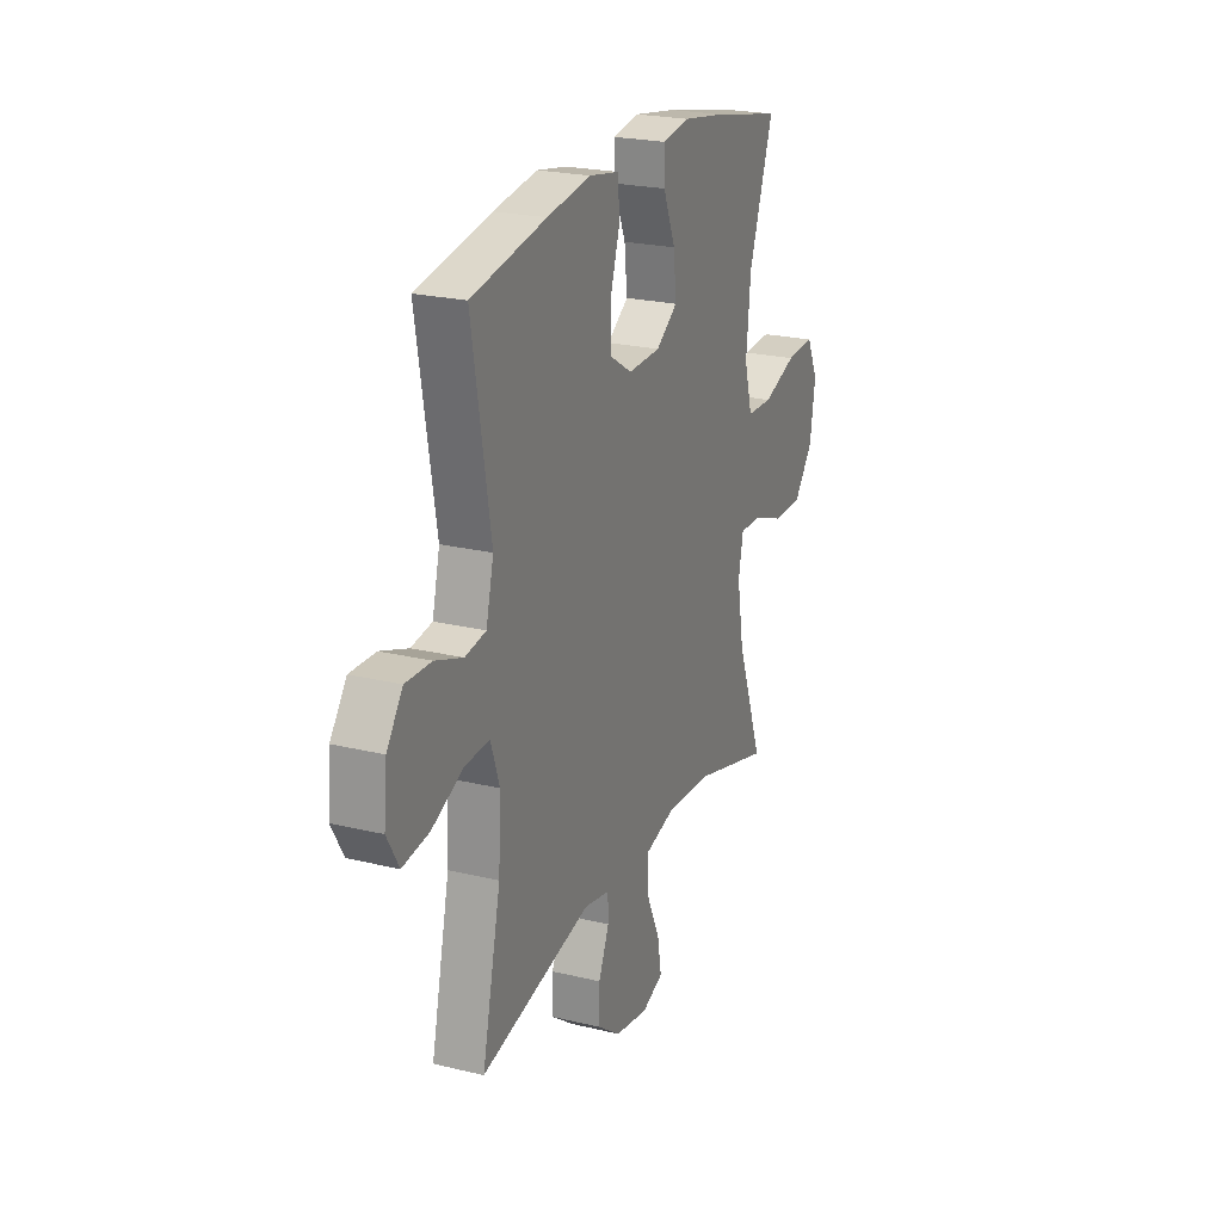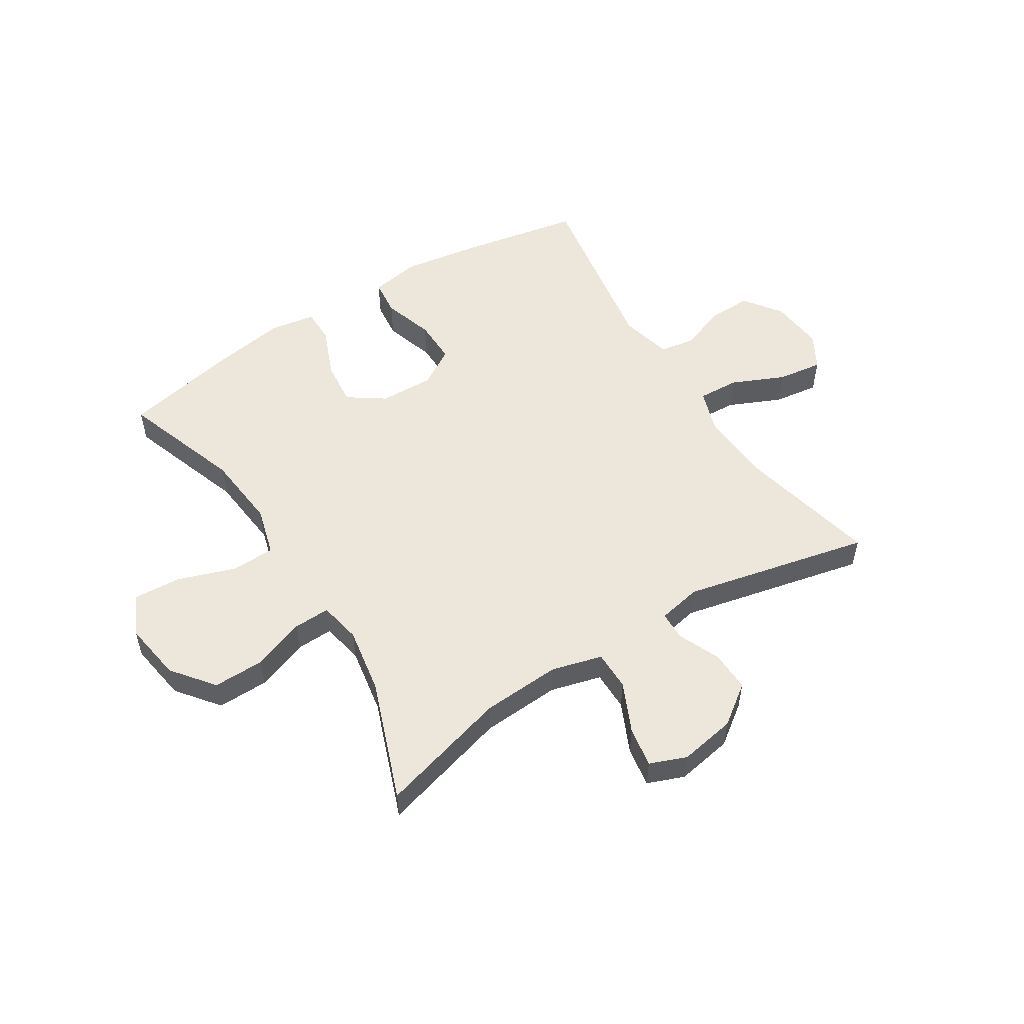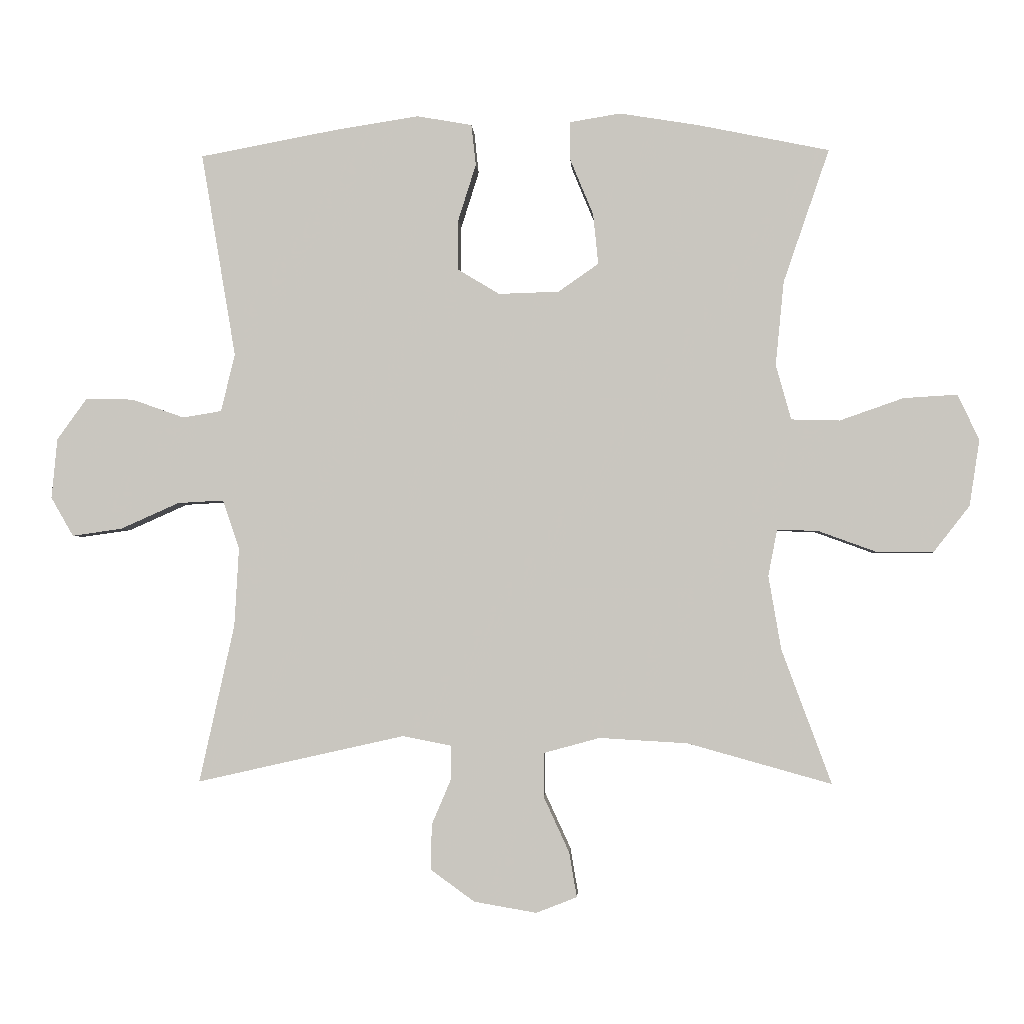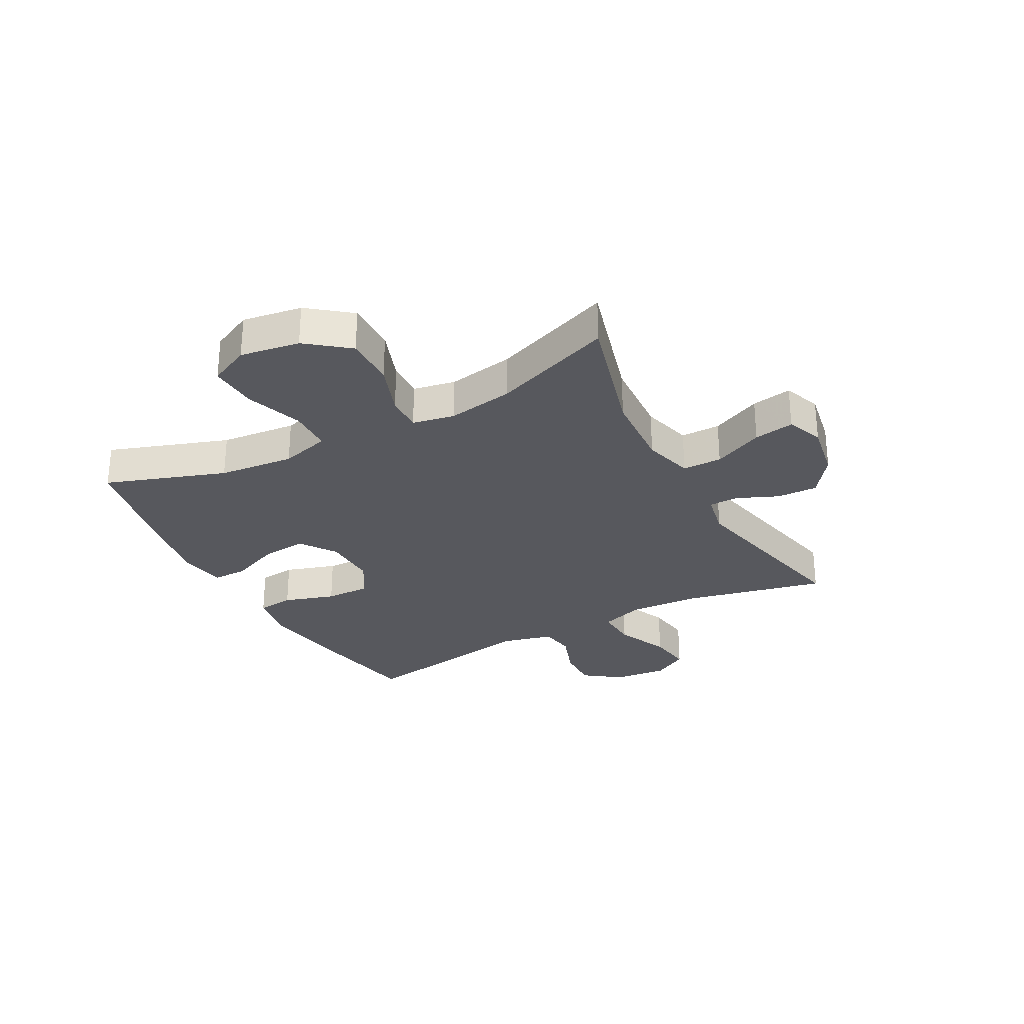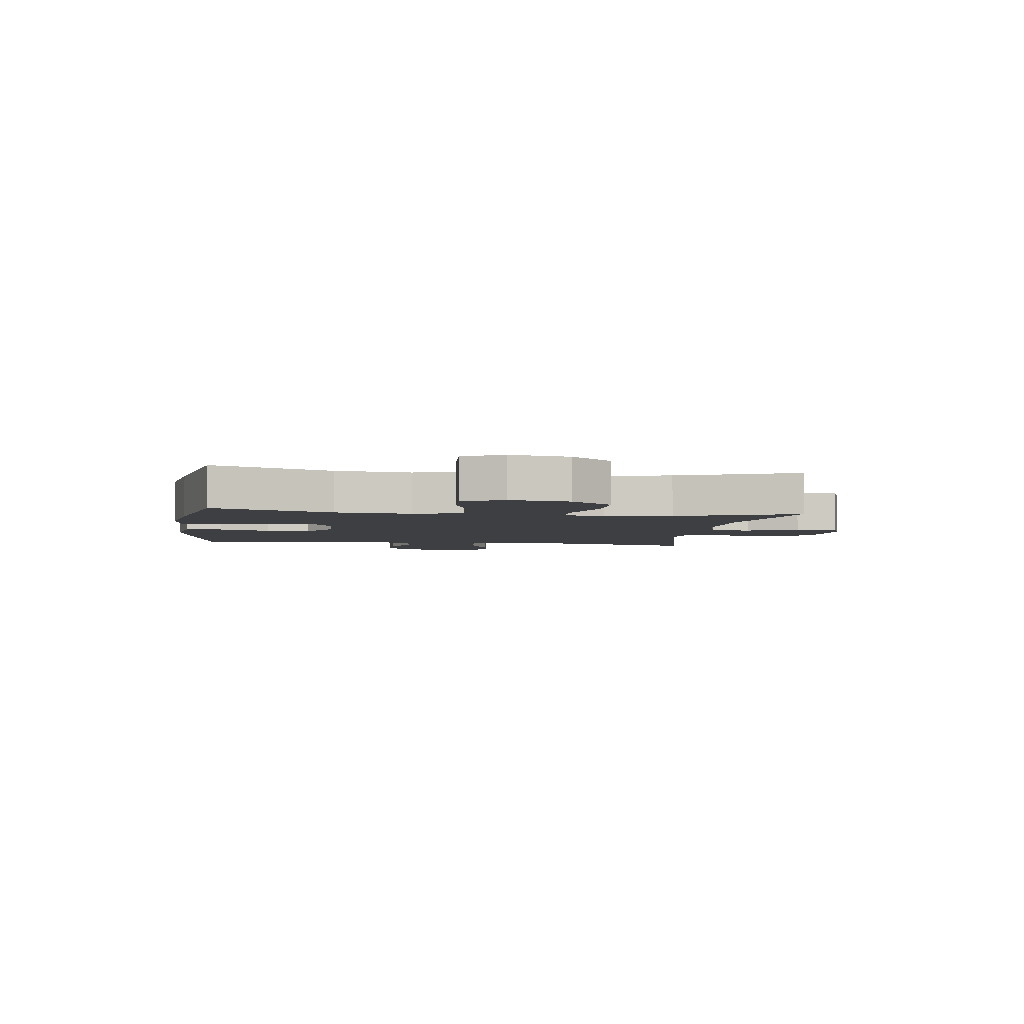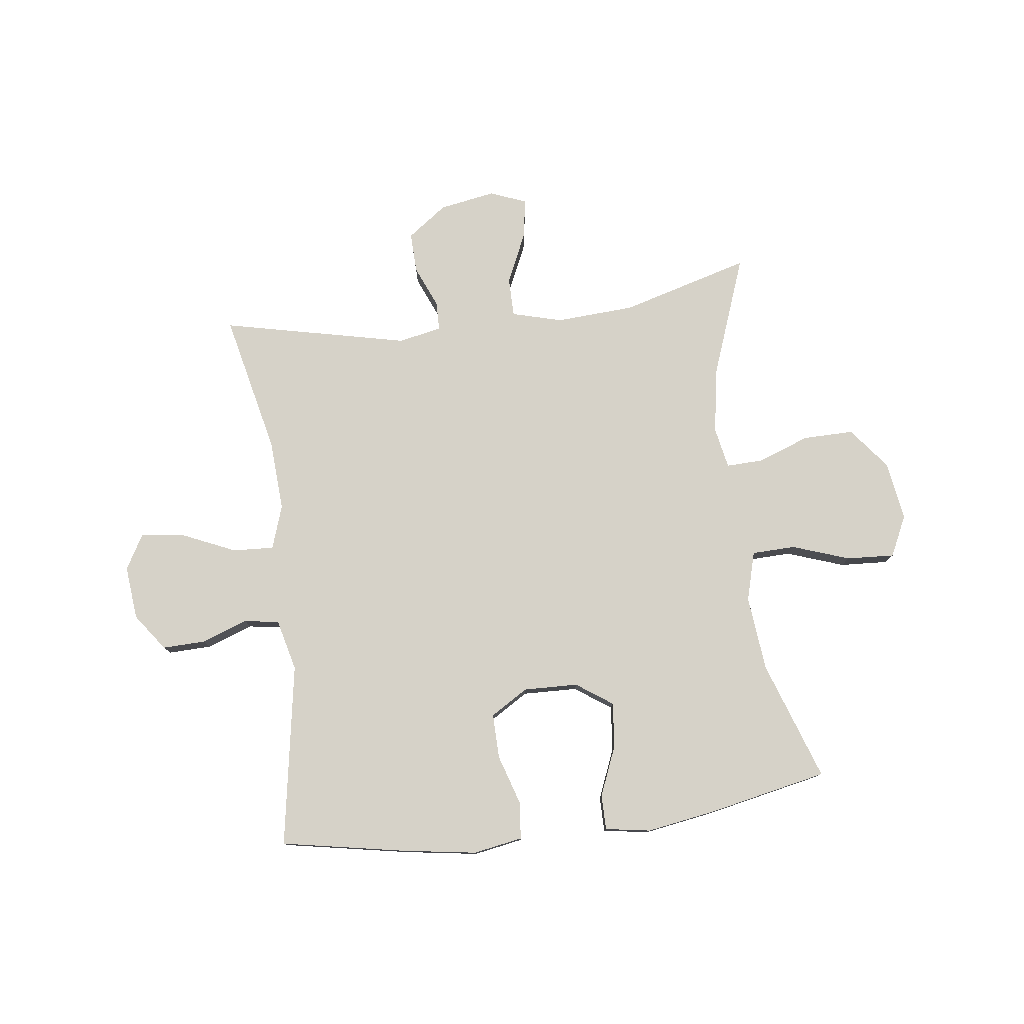
<metadata>
{"format":"obj","ext":"obj","renderer":"f3d","projection":"perspective","resolution":1024,"background":"white","views":[{"elev":22.8,"azim":-67.4,"up":"+Z"},{"elev":53.3,"azim":147.7,"up":"+Y"},{"elev":-2.1,"azim":3.0,"up":"+Z"},{"elev":-28.9,"azim":118.2,"up":"+Y"},{"elev":-4.1,"azim":82.0,"up":"+Y"},{"elev":78.3,"azim":-7.3,"up":"+Y"}]}
</metadata>
<code>
v -0.5 0.07 0.5
v -0.282 0.07 0.541
v -0.153 0.07 0.561
v -0.067 0.07 0.546
v -0.06 0.07 0.482
v -0.088 0.07 0.393
v -0.089 0.07 0.315
v -0.023 0.07 0.275
v 0.072 0.07 0.278
v 0.135 0.07 0.322
v 0.127 0.07 0.401
v 0.091 0.07 0.488
v 0.091 0.07 0.549
v 0.17 0.07 0.562
v 0.294 0.07 0.542
v 0.5 0.07 0.5
v 0.428 0.07 0.291
v 0.415 0.07 0.159
v 0.439 0.07 0.073
v 0.515 0.07 0.071
v 0.615 0.07 0.106
v 0.699 0.07 0.111
v 0.733 0.07 0.04
v 0.717 0.07 -0.064
v 0.66 0.07 -0.137
v 0.571 0.07 -0.136
v 0.48 0.07 -0.103
v 0.416 0.07 -0.101
v 0.402 0.07 -0.174
v 0.422 0.07 -0.29
v 0.5 0.07 -0.5
v 0.274 0.07 -0.437
v 0.136 0.07 -0.429
v 0.048 0.07 -0.453
v 0.048 0.07 -0.522
v 0.088 0.07 -0.609
v 0.1 0.07 -0.679
v 0.036 0.07 -0.704
v -0.062 0.07 -0.687
v -0.131 0.07 -0.637
v -0.129 0.07 -0.566
v -0.098 0.07 -0.493
v -0.099 0.07 -0.442
v -0.175 0.07 -0.427
v -0.5 0.07 -0.5
v -0.445 0.07 -0.253
v -0.438 0.07 -0.13
v -0.464 0.07 -0.053
v -0.536 0.07 -0.057
v -0.628 0.07 -0.098
v -0.706 0.07 -0.109
v -0.741 0.07 -0.048
v -0.732 0.07 0.046
v -0.685 0.07 0.111
v -0.61 0.07 0.109
v -0.529 0.07 0.08
v -0.468 0.07 0.09
v -0.446 0.07 0.18
v -0.5 0 0.5
v -0.282 0 0.541
v -0.153 0 0.561
v -0.067 0 0.546
v -0.06 0 0.482
v -0.088 0 0.393
v -0.089 0 0.315
v -0.023 0 0.275
v 0.072 0 0.278
v 0.135 0 0.322
v 0.127 0 0.401
v 0.091 0 0.488
v 0.091 0 0.549
v 0.17 0 0.562
v 0.294 0 0.542
v 0.5 0 0.5
v 0.428 0 0.291
v 0.415 0 0.159
v 0.439 0 0.073
v 0.515 0 0.071
v 0.615 0 0.106
v 0.699 0 0.111
v 0.733 0 0.04
v 0.717 0 -0.064
v 0.66 0 -0.137
v 0.571 0 -0.136
v 0.48 0 -0.103
v 0.416 0 -0.101
v 0.402 0 -0.174
v 0.422 0 -0.29
v 0.5 0 -0.5
v 0.274 0 -0.437
v 0.136 0 -0.429
v 0.048 0 -0.453
v 0.048 0 -0.522
v 0.088 0 -0.609
v 0.1 0 -0.679
v 0.036 0 -0.704
v -0.062 0 -0.687
v -0.131 0 -0.637
v -0.129 0 -0.566
v -0.098 0 -0.493
v -0.099 0 -0.442
v -0.175 0 -0.427
v -0.5 0 -0.5
v -0.445 0 -0.253
v -0.438 0 -0.13
v -0.464 0 -0.053
v -0.536 0 -0.057
v -0.628 0 -0.098
v -0.706 0 -0.109
v -0.741 0 -0.048
v -0.732 0 0.046
v -0.685 0 0.111
v -0.61 0 0.109
v -0.529 0 0.08
v -0.468 0 0.09
v -0.446 0 0.18
f 54 55 56
f 53 54 56
f 52 53 56
f 51 52 56
f 50 51 56
f 49 50 56
f 48 49 56 57
f 47 48 57 58
f 44 45 46
f 43 44 46 47
f 40 41 42
f 39 40 42
f 38 39 42
f 37 38 42
f 36 37 42
f 35 36 42
f 34 35 42 43
f 43 47 58
f 34 43 58
f 33 34 58
f 30 31 32
f 33 58 1
f 32 33 1
f 30 32 1
f 29 30 1
f 25 26 27
f 24 25 27
f 23 24 27
f 22 23 27
f 21 22 27
f 20 21 27
f 19 20 27 28
f 15 16 17
f 14 15 17
f 13 14 17
f 12 13 17
f 11 12 17
f 10 11 17 18
f 19 28 29
f 18 19 29
f 10 18 29
f 9 10 29
f 4 5 6
f 3 4 6
f 2 3 6
f 1 2 6
f 1 6 7
f 29 1 7 8
f 8 9 29
f 114 113 112
f 114 112 111
f 114 111 110
f 114 110 109
f 114 109 108
f 114 108 107
f 115 114 107 106
f 116 115 106 105
f 104 103 102
f 105 104 102 101
f 100 99 98
f 100 98 97
f 100 97 96
f 100 96 95
f 100 95 94
f 100 94 93
f 101 100 93 92
f 116 105 101
f 116 101 92
f 116 92 91
f 90 89 88
f 59 116 91
f 59 91 90
f 59 90 88
f 59 88 87
f 85 84 83
f 85 83 82
f 85 82 81
f 85 81 80
f 85 80 79
f 85 79 78
f 86 85 78 77
f 75 74 73
f 75 73 72
f 75 72 71
f 75 71 70
f 75 70 69
f 76 75 69 68
f 87 86 77
f 87 77 76
f 87 76 68
f 87 68 67
f 64 63 62
f 64 62 61
f 64 61 60
f 64 60 59
f 65 64 59
f 66 65 59 87
f 87 67 66
f 1 59 60 2
f 2 60 61 3
f 3 61 62 4
f 4 62 63 5
f 5 63 64 6
f 6 64 65 7
f 7 65 66 8
f 8 66 67 9
f 9 67 68 10
f 10 68 69 11
f 11 69 70 12
f 12 70 71 13
f 13 71 72 14
f 14 72 73 15
f 15 73 74 16
f 16 74 75 17
f 17 75 76 18
f 18 76 77 19
f 19 77 78 20
f 20 78 79 21
f 21 79 80 22
f 22 80 81 23
f 23 81 82 24
f 24 82 83 25
f 25 83 84 26
f 26 84 85 27
f 27 85 86 28
f 28 86 87 29
f 29 87 88 30
f 30 88 89 31
f 31 89 90 32
f 32 90 91 33
f 33 91 92 34
f 34 92 93 35
f 35 93 94 36
f 36 94 95 37
f 37 95 96 38
f 38 96 97 39
f 39 97 98 40
f 40 98 99 41
f 41 99 100 42
f 42 100 101 43
f 43 101 102 44
f 44 102 103 45
f 45 103 104 46
f 46 104 105 47
f 47 105 106 48
f 48 106 107 49
f 49 107 108 50
f 50 108 109 51
f 51 109 110 52
f 52 110 111 53
f 53 111 112 54
f 54 112 113 55
f 55 113 114 56
f 56 114 115 57
f 57 115 116 58
f 58 116 59 1

</code>
